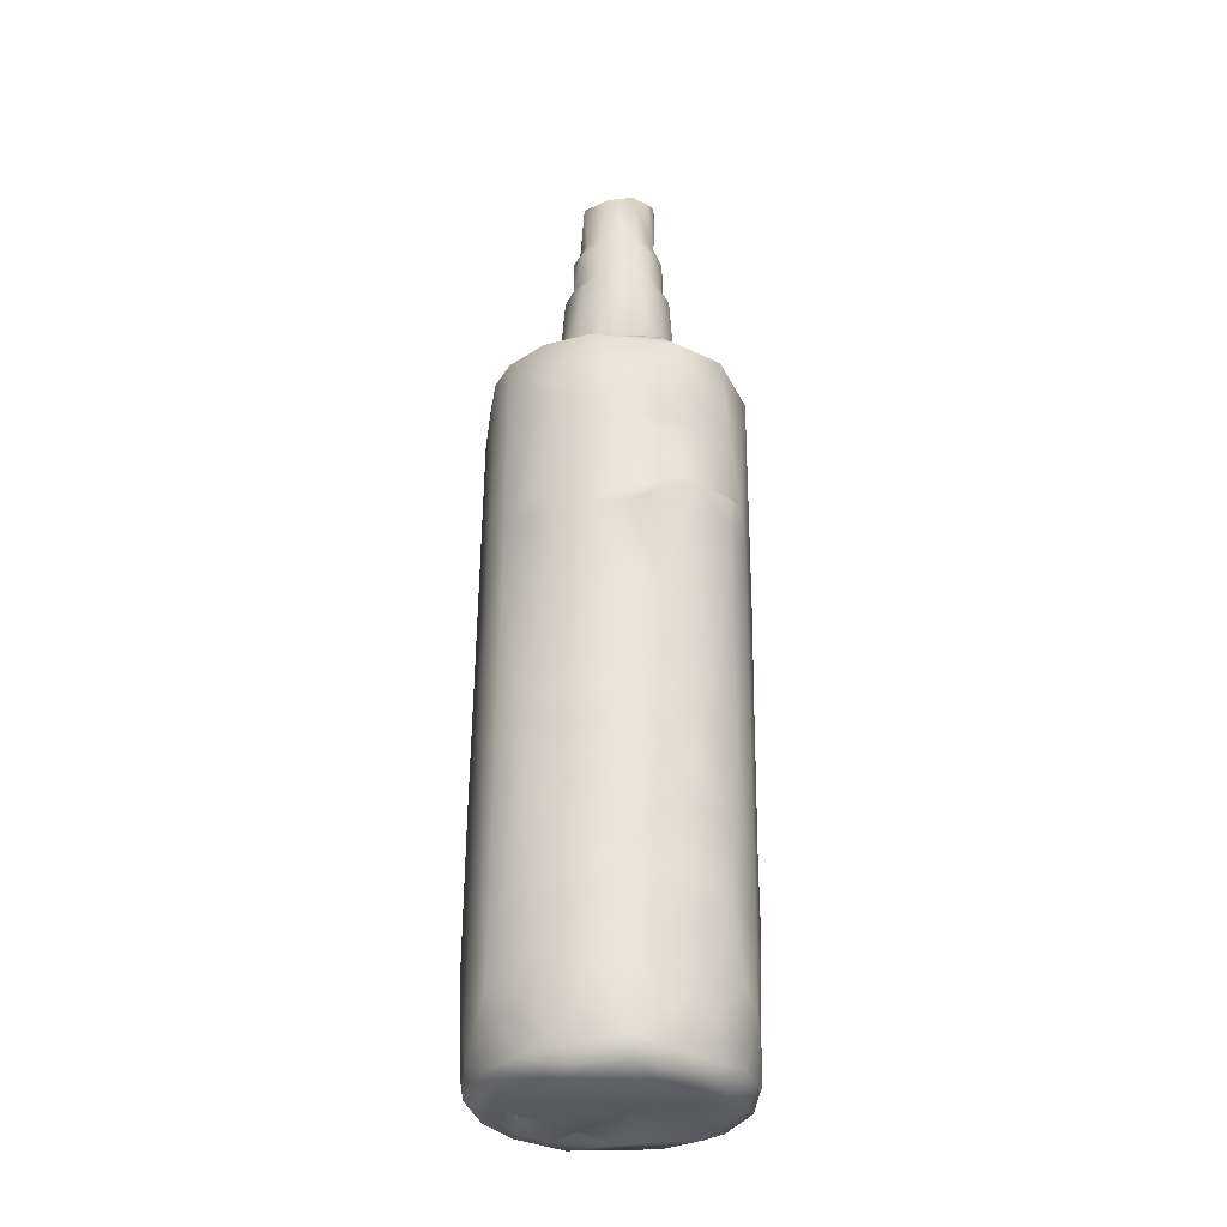
<metadata>
{"format":"obj","ext":"obj","renderer":"f3d","projection":"perspective","resolution":1024,"background":"white","views":[{"elev":-30.5,"azim":1.9,"up":"+Z"}]}
</metadata>
<code>
o HygieneSpray_800_tex
v 0.01759 0.01326 -0.0298
v 0.01163 0.01871 -0.03263
v 0.01375 0.0172 -0.02896
v 0.01678 0.0142 -0.02541
v 0.007419 0.02066 -0.02945
v 0.01262 0.01805 -0.02409
v 0.0121 -0.0178 -0.07029
v 0.004642 -0.02089 -0.07102
v 0.009568 -0.01913 -0.07561
v -0.01436 0.007981 -0.09729
v -0.01646 0.00344 -0.09731
v -0.01496 0.01312 -0.09683
v -0.0148 0.003559 -0.0961
v -0.01544 -0.008421 -0.09749
v -0.01883 0.000207 -0.09706
v -0.01898 0.007359 -0.09632
v 0.008515 -0.006893 0.03045
v 0.004755 -0.009651 0.03048
v 0.008096 -0.01853 0.025
v 0.01875 -0.0111 -0.04191
v 0.01586 -0.01537 -0.02405
v 0.01496 -0.01597 -0.03703
v 0.01409 -0.01673 -0.04235
v 0.01232 -0.0183 -0.02432
v 0.0107 -0.01915 -0.03591
v 0.008482 -0.02002 -0.04013
v 0.00626 -0.006621 0.04684
v 0.006647 -0.006096 0.05326
v 0.003293 -0.008265 0.05323
v 0.00723 -0.003372 0.0558
v 0.008651 -0.002063 0.0533
v -0.01128 -0.01828 -0.08676
v -0.0172 -0.01339 -0.08375
v -0.01261 -0.01667 -0.09484
v -0.007673 -0.0196 -0.09389
v -0.01324 -0.01721 -0.08222
v -0.007768 -0.02013 -0.08075
v 0.01196 0.01849 -0.0407
v 0.007443 0.02073 -0.03675
v 0.01381 0.01723 -0.03677
v 0.01856 0.012 0.001025
v 0.0149 0.01622 -0.001001
v 0.01467 0.01639 0.004658
v 0.01081 0.01896 0.000878
v 0.009818 0.01965 -0.003056
v 0.01853 0.01219 -0.003126
v 0.01504 0.01614 -0.006451
v 0.007223 -0.002564 0.0661
v -0.004461 0.002434 0.06631
v -0.004955 -0.003086 0.06538
v 0.007507 0.000486 0.06559
v 0.02217 -0.004288 0.02128
v 0.01915 -0.01209 0.01077
v 0.02079 -0.008696 -0.001883
v 0.01432 -0.0176 -0.003398
v 0.0213 -0.006459 -0.008389
v 0.02221 0.000434 -0.01709
v 0.01873 -0.01269 -0.002711
v 0.01876 -0.01196 -0.007108
v 0.006933 0.02094 -0.0429
v -0.000847 0.02187 -0.03256
v -0.006745 0.0206 -0.02652
v -0.001379 0.02183 -0.02681
v -0.001485 0.02197 -0.04777
v -0.004367 0.02145 -0.03997
v 0.003012 0.02167 -0.03141
v 0.019 0.01146 0.01062
v 0.01414 0.01684 0.008457
v 0.01558 0.01572 0.01363
v -0.0205 0.00644 -0.01908
v -0.0212 0.002149 -0.006639
v -0.01896 0.009647 -0.007903
v -0.02005 0.006918 -0.001234
v -0.02066 0.004957 0.003324
v -0.02117 0.000415 0.009439
v -0.02143 -0.002562 -0.02465
v -0.005442 0.02136 -0.0921
v 0.001271 0.022 -0.09227
v -0.007508 0.01838 -0.09713
v 0.00649 0.01877 -0.09692
v -0.006514 -0.003813 0.04695
v -0.004943 -0.005976 0.05322
v -0.00673 -0.002442 0.05366
v -0.004148 -0.005228 0.0557
v -0.001274 -0.008307 0.05348
v -0.001875 -0.008337 0.04679
v -0.01629 -0.01427 -0.008666
v -0.0121 -0.01816 0.01372
v -0.01651 -0.01353 0.02349
v 0.002161 0.02228 -0.07042
v 0.004302 0.02109 -0.07229
v -0.00228 0.02212 -0.07354
v -0.001546 0.02207 -0.06546
v 0.005147 0.02116 -0.06855
v 0.00794 0.02098 -0.0706
v -0.005816 -0.00061 0.05582
v -0.006533 0.001863 0.05377
v -0.003749 0.003898 0.05571
v 0.004616 0.02177 -0.07504
v -0.000219 0.02228 -0.08013
v 0.009774 0.01969 -0.074
v 0.006264 0.02113 -0.07942
v -0.009433 0.01376 -0.09728
v -0.005015 -0.01897 -0.09639
v 0.003144 -0.01957 -0.09599
v -0.002773 -0.02067 -0.09392
v -0.006588 -0.01639 -0.0977
v 0.01438 -0.01269 -0.09683
v 0.01073 -0.01768 -0.09457
v 0.003491 -0.02066 -0.0932
v 0.007266 -0.0154 -0.09793
v 0.009934 0.01943 0.00719
v 0.02163 0.004408 -0.0227
v 0.01927 0.01059 -0.02253
v 0.02053 0.008085 -0.01843
v 0.0201 0.00898 -0.02621
v 0.01561 0.01559 -0.01943
v 0.008479 -0.003146 0.04673
v 0.008728 0.000848 0.04689
v 0.009771 -0.002715 0.04467
v 0.007812 -0.006498 0.04479
v -0.009953 -0.0194 -0.02308
v -0.01064 -0.01898 -0.01618
v -0.01642 -0.01417 -0.01751
v -0.005052 -0.02134 -0.009723
v -0.005231 -0.02131 -0.03576
v -0.002998 -0.02167 -0.02327
v -0.01367 -0.01685 -0.0412
v 0.008526 -0.02061 0.007668
v 0.007701 -0.02118 0.01191
v 0.004383 -0.02179 0.007848
v 0.00949 -0.02023 -0.002944
v 0.000959 -0.02231 -0.006464
v -0.001908 -0.02205 0.007057
v 0.000158 -0.02224 0.01131
v 0.004689 -0.022 0.0132
v -0.01411 0.006906 -0.09512
v -0.009829 0.004317 -0.09714
v -0.01172 -0.01826 -0.05599
v -0.01103 -0.0186 -0.07152
v -0.007009 -0.0204 -0.05776
v -0.000606 -0.02166 -0.05539
v -0.006085 -0.02065 -0.06882
v -0.002316 -0.02136 -0.0594
v -0.0057 -0.02089 -0.05212
v -0.008549 -0.01991 -0.04596
v 0.004598 0.02205 -0.06703
v 0.002197 0.02269 -0.06528
v 0.008959 0.02023 -0.06366
v 0.007558 0.02142 -0.06567
v 0.003232 0.02194 -0.06375
v -0.005258 0.02025 0.02291
v -0.01138 0.01695 0.02403
v -0.001234 0.01962 0.02479
v 0.003326 0.02096 0.02238
v -0.001735 0.02147 0.01428
v -0.007527 0.02006 0.01384
v 0.01894 0.01128 -0.03183
v 0.02139 0.004944 -0.03108
v 0.02083 -0.005155 -0.07325
v 0.01823 -0.01136 -0.05694
v 0.01521 -0.01542 -0.05613
v 0.01341 -0.01681 -0.05901
v 0.01718 -0.01294 -0.07046
v -0.006879 0.001608 0.0469
v -0.007127 0.02075 -0.04917
v 0.00838 0.001626 0.05327
v 3e-06 0.007073 0.05367
v 0.00543 0.005796 0.05365
v 0.000802 0.00744 0.0469
v 0.006369 0.005304 0.04705
v 0.006159 0.003522 0.05573
v 0.000724 0.005814 0.05586
v 0.004493 0.005521 0.06621
v -0.00087 0.005404 0.06589
v 0.006377 0.002875 0.0623
v 0.001894 0.005487 0.06264
v 0.003728 -0.02143 -0.04804
v 0.02145 0.006055 0.01127
v 0.0222 0.002558 0.008246
v 0.02197 0.004704 0.01458
v 0.01935 0.01097 0.01444
v 0.02112 0.004916 -0.06121
v 0.01918 0.01061 -0.06097
v 0.02123 0.004732 -0.05652
v 0.02166 -0.000195 -0.05954
v 0.02068 0.007744 -0.004206
v 0.01933 0.01071 -0.006785
v 0.02189 0.002925 -0.005681
v 0.02193 0.004666 -0.002662
v -0.001183 0.009087 0.0356
v -0.005683 0.007218 0.03059
v -0.002995 0.007548 0.04517
v -0.007151 0.003843 0.04497
v 0.000414 0.008469 0.04512
v -0.003888 0.005867 0.04709
v -0.002032 0.009206 0.03049
v -0.007991 0.003873 0.03582
v -0.01634 0.009316 0.02507
v -0.008764 0.002804 0.03047
v -0.017 -0.01236 -0.09506
v -0.02028 -0.007929 -0.09282
v 0.01024 0.01945 -0.01977
v 0.005996 0.0211 -0.02365
v 0.01303 -0.01832 0.008389
v 0.0145 -0.01727 0.01184
v 0.018 -0.01315 0.02344
v 0.02157 0.005156 0.02182
v 0.01044 0.01928 -0.09182
v 0.01765 0.0127 -0.0916
v 0.01583 0.01228 -0.09667
v 0.007255 0.02097 -0.08347
v 0.01231 0.01833 -0.08092
v -0.008433 0.02001 -0.01882
v -0.01012 0.01895 -0.006594
v -0.002012 0.02153 -0.005577
v -0.001286 0.0218 -0.02204
v -0.000649 0.0215 0.003215
v 0.00375 0.02141 -0.001415
v 0.003819 0.02138 -0.00856
v -0.007914 0.01995 -0.000854
v 0.01094 -0.01982 0.01193
v 0.02212 0.002002 0.00034
v 0.0214 0.006079 0.00249
v 0.003851 -0.009485 0.04444
v 0.01284 0.01795 -0.04697
v 0.01647 0.01454 -0.05457
v 0.01813 0.01229 -0.04582
v 0.01138 0.01888 -0.05301
v 0.004374 0.02165 -0.05242
v 0.01849 0.01188 -0.04018
v 0.009444 0.01967 0.01056
v 0.01036 0.01929 0.0142
v 0.004623 0.02121 0.0141
v 0.004164 0.0212 0.009323
v 0.01858 -0.009336 -0.09451
v 0.01561 -0.01441 -0.08684
v 0.01583 -0.01319 -0.09486
v -0.004014 0.005419 0.05357
v 0.02194 -0.000437 -0.03214
v 0.02023 0.009017 0.005838
v -0.003503 -0.02106 -0.07273
v 0.001691 -0.02146 -0.06845
v 0.01988 0.005045 -0.09601
v 0.01134 -0.01914 0.02269
v 0.00469 -0.02165 0.02232
v -0.003136 -0.02156 0.02344
v 0.02095 -0.001502 -0.09432
v 0.02069 -0.005396 -0.08485
v 0.02082 0.004927 -0.08994
v 0.0215 0.000447 -0.076
v 0.01785 -0.002112 -0.09775
v -0.01312 0.01677 0.01421
v -0.0179 0.01103 0.01358
v -0.01889 0.009497 0.01614
v -0.01673 0.01277 0.01082
v -0.006894 0.02134 -0.08279
v -0.01417 0.01704 -0.07726
v -0.01316 0.01776 -0.05735
v -0.01126 0.01917 -0.09194
v 0.01098 -0.02042 -0.003915
v 0.00654 -0.0219 -0.00502
v 0.01922 0.01048 -0.06797
v 0.01566 0.01545 -0.06098
v 0.01402 0.01685 -0.06923
v 0.01692 0.01368 -0.07885
v 0.0167 0.01478 -0.07338
v 0.02175 0.001322 -0.06913
v -0.01375 0.01713 -0.05058
v -0.01057 0.01919 -0.04064
v -0.02159 0.004531 -0.07783
v -0.02198 -0.001996 -0.07714
v -0.02122 0.005068 -0.05254
v -0.02195 0.003228 -0.09132
v -0.01931 0.0106 -0.0575
v -0.02042 0.008864 -0.08181
v 0.003881 -0.02108 -0.08283
v -0.002171 -0.02134 -0.08296
v 0.002069 -0.02106 -0.08737
v 0.00867 -0.01934 -0.08831
v 0.006788 -0.02023 -0.08233
v 0.01953 0.009834 -0.05474
v 0.01046 0.01932 -0.06642
v 0.0128 0.01788 -0.05834
v -0.01929 -0.009356 -0.01918
v -0.01921 -0.007913 0.02386
v -0.02107 -0.002062 0.01549
v -0.02187 -0.00148 -0.0519
v 0.02011 0.009432 -0.01546
v 0.022 0.002205 -0.01098
v 0.01296 0.01772 -0.07461
v -0.00537 0.008431 -0.09727
v -0.008449 -0.0204 0.0128
v -0.0107 -0.01852 0.02368
v -0.000549 -0.01029 0.03063
v -0.004473 -0.02172 0.01198
v 0.01233 -0.01793 -0.05196
v 0.007767 -0.02027 -0.05602
v 0.007148 -0.02028 -0.06034
v 0.003084 -0.02129 -0.05914
v 0.01316 0.01709 -0.07853
v 0.01437 0.01696 -0.07756
v -0.0129 0.01693 0.008674
v -0.01147 0.01793 0.003387
v -0.01489 0.01512 0.00341
v -0.01819 0.01085 0.004478
v -0.01407 0.01612 -0.0019
v -0.01803 0.0112 -0.001538
v -0.009234 -0.001462 0.03046
v -0.02055 -0.000999 0.02392
v -0.007576 -0.006019 0.03043
v -0.008119 -0.002579 0.04464
v 0.007874 0.01832 0.02476
v 0.003458 0.01096 0.02939
v 0.02096 -0.002682 0.02432
v 0.009902 0.001519 0.04434
v 0.007686 0.005578 0.04487
v 0.01034 -0.003625 0.03419
v 0.01067 0.00129 0.0313
v 0.008698 0.005873 0.03033
v -0.02095 0.005328 -0.02995
v -0.02052 0.007237 -0.03933
v -0.02165 0.00035 -0.03764
v -0.01051 -0.01907 -0.009644
v 0.01196 -0.01877 -0.008417
v 0.007662 -0.02067 -0.02383
v 0.004478 -0.02153 -0.03578
v 0.001684 -0.02171 -0.0267
v 0.002494 -0.02188 -0.02164
v 0.003844 -0.02171 -0.008293
v 0.003572 -0.02147 -0.04115
v 0.000366 -0.02165 -0.03892
v -0.003441 -0.02148 -0.04125
v -0.008188 -0.0201 -0.0403
v 0.01214 0.000282 0.02943
v 0.01026 -0.002842 0.03109
v 0.02011 0.005424 0.02427
v -0.0158 0.01559 -0.09187
v -0.01796 0.0129 -0.07805
v -0.01902 0.01103 -0.09235
v -0.01901 0.01072 -0.05072
v -0.01721 0.01319 -0.04027
v -0.0174 0.01268 -0.03044
v -0.01129 0.01847 -0.03028
v 0.01879 0.01142 -0.01099
v 0.02112 0.006335 -0.00993
v -0.0142 0.01621 -0.02041
v -0.01042 0.01894 -0.0237
v -0.01703 0.01312 -0.02446
v -0.01767 0.01219 -0.01878
v -0.01537 0.01464 -0.006286
v -0.006439 0.02043 0.00449
v -0.004006 0.02104 0.01018
v -0.01967 0.008064 0.008814
v -0.01107 0.01799 0.01136
v -0.01128 -0.01868 -0.00461
v 0.008115 0.02027 -0.008365
v 0.01338 0.01749 -0.01317
v 0.00378 0.0216 -0.01932
v 0.007709 0.02062 -0.05518
v -0.0143 0.01614 -0.02869
v 0.02088 0.0065 -0.04546
v 0.02131 0.0047 -0.0516
v 0.0177 0.01333 -0.01607
v 0.002634 -0.008505 0.04671
v -0.02102 -0.001019 -0.09558
v 0.004268 0.007707 0.04503
v 0.01528 -0.01483 -0.08171
v 0.01889 -0.009839 -0.08268
v 0.01057 -0.0187 -0.06767
v 0.003197 0.009125 0.03142
v 0.01846 -0.01039 -0.08657
v -0.000153 0.01595 -0.09705
v -0.02056 0.006526 -0.02403
v 0.00601 0.02097 0.002743
v 0.02166 0.003303 -0.03891
v 0.01991 0.009396 -0.0368
v 0.01056 0.01869 0.02248
v -0.001483 -0.02166 -0.04637
v 0.01191 -0.01743 -0.08543
v 0.006814 0.007513 0.03469
v 0.003952 -0.005007 -0.0978
v 0.01268 0.01249 -0.09752
v 0.01086 -0.01845 -0.08184
v 0.01736 0.01285 0.02363
v -0.003134 0.01427 -0.096
v -0.007256 0.01252 -0.0957
v -0.008139 -0.02026 0.004717
v -0.02068 0.004077 0.01497
v -0.01963 0.005968 0.02363
v 0.01772 0.01304 0.006641
v -0.000667 -0.007136 0.06427
v -0.001427 -0.007077 0.05564
v -0.01562 0.01337 0.02305
v 0.008506 -0.02007 -0.04642
v -0.004197 -0.008994 0.03116
v -0.004786 -0.007906 0.04479
v 0.003583 -0.006902 0.06495
v 0.003465 -0.007142 0.05552
v 0.006025 -0.005022 0.0651
v -0.000278 -0.009831 0.04415
f 1 2 3
f 1 3 4
f 5 6 3
f 4 3 6
f 3 2 5
f 7 8 9
f 10 11 12
f 13 11 10
f 13 14 11
f 14 15 11
f 11 16 12
f 16 11 15
f 17 18 19
f 20 21 22
f 20 22 23
f 22 24 25
f 21 24 22
f 22 25 26
f 22 26 23
f 27 28 29
f 30 28 31
f 32 33 34
f 35 32 34
f 32 36 33
f 32 37 36
f 35 37 32
f 38 39 40
f 41 42 43
f 43 42 44
f 45 44 42
f 46 42 41
f 46 47 42
f 47 45 42
f 48 49 50
f 30 51 48
f 52 53 54
f 54 53 55
f 56 57 54
f 52 54 57
f 54 55 58
f 58 59 54
f 56 54 59
f 60 61 39
f 61 62 63
f 64 61 60
f 61 64 65
f 62 61 65
f 61 66 39
f 66 61 63
f 67 68 69
f 70 71 72
f 72 71 73
f 73 71 74
f 75 74 71
f 75 71 76
f 70 76 71
f 77 78 79
f 80 79 78
f 81 82 83
f 83 82 84
f 82 85 84
f 81 86 82
f 86 85 82
f 87 88 89
f 90 91 92
f 92 93 90
f 94 90 93
f 95 91 90
f 95 90 94
f 96 50 49
f 97 83 96
f 83 84 96
f 98 97 96
f 50 96 84
f 49 98 96
f 91 99 92
f 92 99 100
f 101 99 91
f 101 102 99
f 99 102 100
f 103 10 12
f 103 12 79
f 104 105 106
f 104 107 105
f 105 108 109
f 105 109 110
f 108 105 111
f 105 110 106
f 107 111 105
f 68 43 112
f 113 114 115
f 113 116 114
f 116 4 114
f 117 114 4
f 114 117 115
f 118 28 27
f 118 31 28
f 31 118 119
f 120 119 118
f 120 118 121
f 27 121 118
f 122 123 124
f 122 125 123
f 126 127 122
f 127 125 122
f 122 128 126
f 128 122 124
f 129 130 131
f 132 129 131
f 131 133 132
f 134 131 135
f 131 136 135
f 131 134 133
f 130 136 131
f 10 137 13
f 138 13 137
f 10 138 137
f 139 140 141
f 139 141 142
f 141 143 144
f 140 143 141
f 141 144 142
f 142 145 139
f 139 33 140
f 33 139 128
f 139 146 128
f 145 146 139
f 147 93 148
f 147 94 93
f 147 149 150
f 151 149 147
f 94 147 150
f 151 147 148
f 152 153 154
f 155 152 154
f 152 155 156
f 156 157 152
f 152 157 153
f 158 2 1
f 1 4 116
f 159 158 1
f 159 1 116
f 160 20 161
f 161 20 23
f 161 162 163
f 161 163 164
f 160 161 164
f 161 23 162
f 165 83 97
f 81 83 165
f 93 92 166
f 93 166 64
f 93 64 151
f 148 93 151
f 119 167 31
f 31 167 30
f 168 169 170
f 171 169 167
f 171 170 169
f 167 169 172
f 172 169 173
f 169 168 173
f 51 174 48
f 48 174 49
f 174 175 49
f 176 174 51
f 176 177 174
f 177 175 174
f 145 142 178
f 67 179 180
f 179 181 180
f 179 67 182
f 181 179 182
f 183 184 185
f 183 185 186
f 187 188 46
f 188 187 189
f 187 46 190
f 189 187 190
f 191 192 193
f 194 193 192
f 191 193 195
f 195 193 196
f 193 194 196
f 153 192 197
f 197 192 191
f 192 198 194
f 199 192 153
f 199 200 192
f 192 200 198
f 201 33 202
f 203 6 204
f 5 204 6
f 4 6 117
f 117 6 203
f 205 55 53
f 53 206 205
f 53 52 207
f 53 207 206
f 181 208 52
f 80 78 209
f 209 210 211
f 211 80 209
f 78 212 209
f 209 212 213
f 210 209 213
f 214 215 216
f 216 217 214
f 216 218 219
f 216 219 220
f 215 221 216
f 217 216 220
f 218 216 221
f 132 205 129
f 205 132 55
f 205 222 129
f 206 222 205
f 39 38 60
f 180 52 223
f 223 224 180
f 190 41 223
f 223 57 190
f 57 223 52
f 41 224 223
f 17 225 18
f 226 38 40
f 227 226 228
f 226 60 38
f 229 226 227
f 229 230 226
f 226 40 231
f 228 226 231
f 230 60 226
f 112 232 68
f 68 232 69
f 233 232 234
f 234 232 235
f 233 69 232
f 112 235 232
f 236 237 238
f 239 165 97
f 97 98 239
f 113 115 57
f 57 240 113
f 159 113 240
f 159 116 113
f 181 52 180
f 180 224 241
f 180 241 67
f 34 33 201
f 34 104 35
f 104 34 107
f 34 201 107
f 143 140 242
f 243 143 242
f 144 143 243
f 160 56 20
f 56 59 20
f 20 59 21
f 204 5 63
f 2 66 5
f 63 5 66
f 168 196 239
f 196 165 239
f 168 239 98
f 211 210 244
f 245 19 246
f 246 19 247
f 136 246 247
f 246 136 245
f 236 248 249
f 160 249 248
f 250 248 244
f 251 160 248
f 251 248 250
f 236 252 248
f 244 248 252
f 253 254 255
f 253 256 254
f 78 257 100
f 78 77 257
f 100 257 92
f 257 258 259
f 257 260 258
f 166 257 259
f 166 92 257
f 77 260 257
f 55 132 261
f 261 132 262
f 262 132 133
f 263 184 183
f 263 264 184
f 263 265 264
f 263 266 267
f 267 265 263
f 210 266 263
f 210 263 250
f 268 263 183
f 250 263 268
f 269 166 259
f 166 65 64
f 166 269 270
f 65 166 270
f 271 272 273
f 274 272 271
f 275 271 273
f 275 276 271
f 276 274 271
f 186 56 160
f 277 8 278
f 278 279 277
f 110 280 277
f 280 281 277
f 279 110 277
f 277 281 8
f 264 282 184
f 264 227 282
f 283 149 264
f 264 149 284
f 264 284 227
f 265 283 264
f 172 176 51
f 177 176 172
f 124 285 33
f 202 33 285
f 285 124 87
f 87 89 285
f 286 285 89
f 285 286 287
f 288 202 285
f 288 285 76
f 76 285 287
f 35 104 106
f 202 272 274
f 57 115 289
f 57 289 290
f 56 240 57
f 190 57 189
f 189 57 290
f 260 77 79
f 266 291 267
f 291 265 267
f 292 10 103
f 293 247 294
f 247 295 294
f 296 135 247
f 293 296 247
f 135 136 247
f 19 295 247
f 100 212 78
f 100 102 212
f 212 102 213
f 297 298 162
f 297 178 298
f 162 298 163
f 163 298 299
f 298 178 142
f 300 298 142
f 299 298 300
f 210 213 266
f 213 301 266
f 266 302 291
f 301 302 266
f 303 304 305
f 303 305 306
f 305 304 307
f 305 308 306
f 305 307 308
f 286 309 310
f 311 309 286
f 198 309 194
f 194 309 312
f 309 311 312
f 309 200 310
f 200 309 198
f 197 154 153
f 155 154 313
f 154 314 313
f 314 154 197
f 52 208 315
f 119 316 171
f 317 171 316
f 316 119 120
f 316 120 318
f 318 319 316
f 320 316 319
f 316 320 317
f 321 322 323
f 322 288 323
f 288 76 323
f 323 76 321
f 101 291 213
f 213 102 101
f 101 91 95
f 291 101 95
f 123 324 124
f 324 123 125
f 40 2 158
f 39 2 40
f 66 2 39
f 24 325 326
f 25 24 326
f 326 327 25
f 327 326 328
f 329 328 326
f 325 330 326
f 329 326 330
f 331 26 332
f 26 327 332
f 332 333 331
f 334 333 332
f 327 126 332
f 332 126 334
f 250 244 210
f 315 335 17
f 335 336 17
f 335 319 336
f 335 320 319
f 335 315 337
f 335 337 320
f 13 138 14
f 36 140 33
f 36 37 140
f 37 242 140
f 178 26 331
f 12 338 79
f 260 338 258
f 339 258 338
f 260 79 338
f 338 276 339
f 276 338 340
f 338 12 340
f 341 322 342
f 342 322 343
f 342 269 341
f 343 344 342
f 342 270 269
f 270 342 344
f 35 106 278
f 278 106 110
f 35 278 37
f 278 110 279
f 242 278 8
f 278 242 37
f 188 47 46
f 47 188 345
f 346 345 188
f 346 188 189
f 347 348 349
f 214 348 347
f 347 349 350
f 214 347 215
f 215 347 351
f 347 350 351
f 322 273 288
f 341 273 322
f 343 322 321
f 41 241 224
f 352 304 303
f 352 303 353
f 303 354 256
f 303 306 354
f 303 256 355
f 353 303 355
f 324 87 124
f 87 324 356
f 356 324 125
f 59 55 325
f 59 58 55
f 55 261 330
f 330 325 55
f 230 64 60
f 151 64 230
f 352 221 304
f 221 307 304
f 301 213 291
f 203 357 358
f 219 45 357
f 220 219 357
f 359 220 357
f 358 357 47
f 357 45 47
f 203 359 357
f 284 229 227
f 284 360 229
f 360 230 229
f 344 361 348
f 62 344 348
f 349 348 361
f 348 214 217
f 348 217 62
f 170 196 168
f 282 228 362
f 282 185 184
f 227 228 282
f 363 282 362
f 185 282 363
f 115 364 289
f 289 364 345
f 289 345 346
f 289 346 290
f 59 325 21
f 329 127 328
f 127 126 328
f 125 127 329
f 29 85 365
f 27 29 365
f 365 225 27
f 85 86 365
f 365 86 225
f 366 202 274
f 201 202 366
f 14 366 15
f 366 14 201
f 15 366 16
f 16 366 274
f 21 325 24
f 262 330 261
f 119 171 167
f 317 367 171
f 170 171 367
f 194 165 196
f 194 312 165
f 312 81 165
f 9 164 7
f 368 164 9
f 164 368 369
f 160 164 369
f 7 164 370
f 163 370 164
f 371 197 191
f 371 191 195
f 236 249 372
f 372 237 236
f 369 372 249
f 372 369 237
f 373 103 79
f 374 350 349
f 361 343 349
f 349 343 374
f 286 89 311
f 287 286 310
f 88 294 89
f 294 311 89
f 295 311 294
f 293 294 88
f 44 112 43
f 45 219 44
f 375 44 219
f 375 112 44
f 240 56 186
f 186 376 240
f 376 159 240
f 231 40 158
f 158 377 231
f 228 231 362
f 362 231 376
f 376 231 377
f 183 186 268
f 268 186 160
f 268 160 251
f 268 251 250
f 259 275 269
f 259 258 275
f 258 339 275
f 275 341 269
f 275 273 341
f 276 275 339
f 156 155 234
f 233 234 378
f 378 234 155
f 156 234 235
f 379 331 333
f 333 146 379
f 334 146 333
f 202 288 272
f 288 273 272
f 30 167 172
f 30 172 51
f 173 177 172
f 327 26 25
f 291 302 301
f 177 173 175
f 219 218 375
f 238 237 109
f 237 380 109
f 238 109 108
f 109 380 280
f 280 110 109
f 215 307 221
f 307 215 351
f 72 350 70
f 351 350 72
f 350 374 70
f 314 197 371
f 314 371 320
f 367 371 195
f 381 371 367
f 320 371 381
f 130 129 222
f 222 245 130
f 206 245 222
f 244 252 211
f 252 236 108
f 108 111 252
f 252 111 382
f 382 373 252
f 252 383 211
f 252 373 383
f 98 173 168
f 173 98 175
f 327 328 126
f 72 73 308
f 308 351 72
f 238 108 236
f 120 121 318
f 220 359 217
f 74 306 73
f 306 308 73
f 368 9 384
f 368 384 380
f 369 368 380
f 320 313 314
f 385 313 320
f 385 378 313
f 155 313 378
f 186 363 362
f 363 186 185
f 386 373 292
f 386 292 387
f 386 387 373
f 186 362 376
f 376 377 159
f 336 319 318
f 336 318 17
f 353 157 156
f 157 253 153
f 157 355 253
f 157 353 355
f 352 353 218
f 352 218 221
f 382 292 373
f 107 14 382
f 382 14 138
f 111 107 382
f 292 382 138
f 384 9 281
f 380 384 281
f 249 160 369
f 237 369 380
f 75 354 74
f 74 354 306
f 211 383 80
f 383 373 79
f 383 79 80
f 134 135 296
f 296 388 134
f 296 293 388
f 196 170 195
f 367 195 170
f 381 367 317
f 320 381 317
f 380 281 280
f 190 46 41
f 255 254 389
f 255 389 390
f 389 310 390
f 75 389 354
f 254 354 389
f 75 287 389
f 389 287 310
f 391 68 67
f 391 43 68
f 41 43 391
f 391 67 241
f 41 391 241
f 69 233 378
f 379 145 178
f 178 331 379
f 145 379 146
f 125 134 388
f 388 293 88
f 356 388 88
f 356 125 388
f 133 134 125
f 330 262 133
f 144 300 142
f 300 144 243
f 243 299 300
f 208 385 337
f 208 337 315
f 337 385 320
f 84 392 50
f 392 84 393
f 85 393 84
f 377 158 159
f 321 76 374
f 374 76 70
f 287 75 76
f 364 358 345
f 117 364 115
f 117 358 364
f 318 121 17
f 345 358 47
f 375 218 235
f 375 235 112
f 253 255 394
f 253 394 153
f 255 390 394
f 394 390 199
f 153 394 199
f 63 62 217
f 204 63 217
f 204 217 359
f 178 297 395
f 395 26 178
f 23 395 297
f 395 23 26
f 117 203 358
f 130 245 136
f 199 390 200
f 200 390 310
f 334 126 128
f 243 242 8
f 182 67 69
f 181 182 208
f 182 385 208
f 182 69 385
f 207 19 245
f 207 17 19
f 207 52 315
f 315 17 207
f 206 207 245
f 254 256 354
f 387 292 103
f 373 387 103
f 311 396 397
f 311 295 396
f 397 312 311
f 69 378 385
f 256 253 355
f 340 274 276
f 283 150 149
f 149 360 284
f 149 230 360
f 149 151 230
f 398 48 50
f 398 50 392
f 399 398 392
f 30 398 399
f 398 400 48
f 398 30 400
f 330 133 125
f 33 128 124
f 146 334 128
f 86 81 397
f 86 397 401
f 225 86 401
f 393 399 392
f 85 399 393
f 356 88 87
f 14 107 201
f 291 95 265
f 95 283 265
f 94 283 95
f 121 27 225
f 17 121 225
f 125 329 330
f 204 359 203
f 344 343 361
f 343 321 374
f 346 189 290
f 281 9 8
f 353 235 218
f 235 353 156
f 396 401 397
f 401 396 295
f 18 295 19
f 18 225 295
f 295 225 401
f 138 10 292
f 150 283 94
f 370 243 8
f 243 370 299
f 175 98 49
f 12 16 340
f 274 340 16
f 270 344 62
f 65 270 62
f 351 308 307
f 7 370 8
f 163 299 370
f 397 81 312
f 23 297 162
f 29 28 399
f 399 28 30
f 399 85 29
f 48 400 30

</code>
